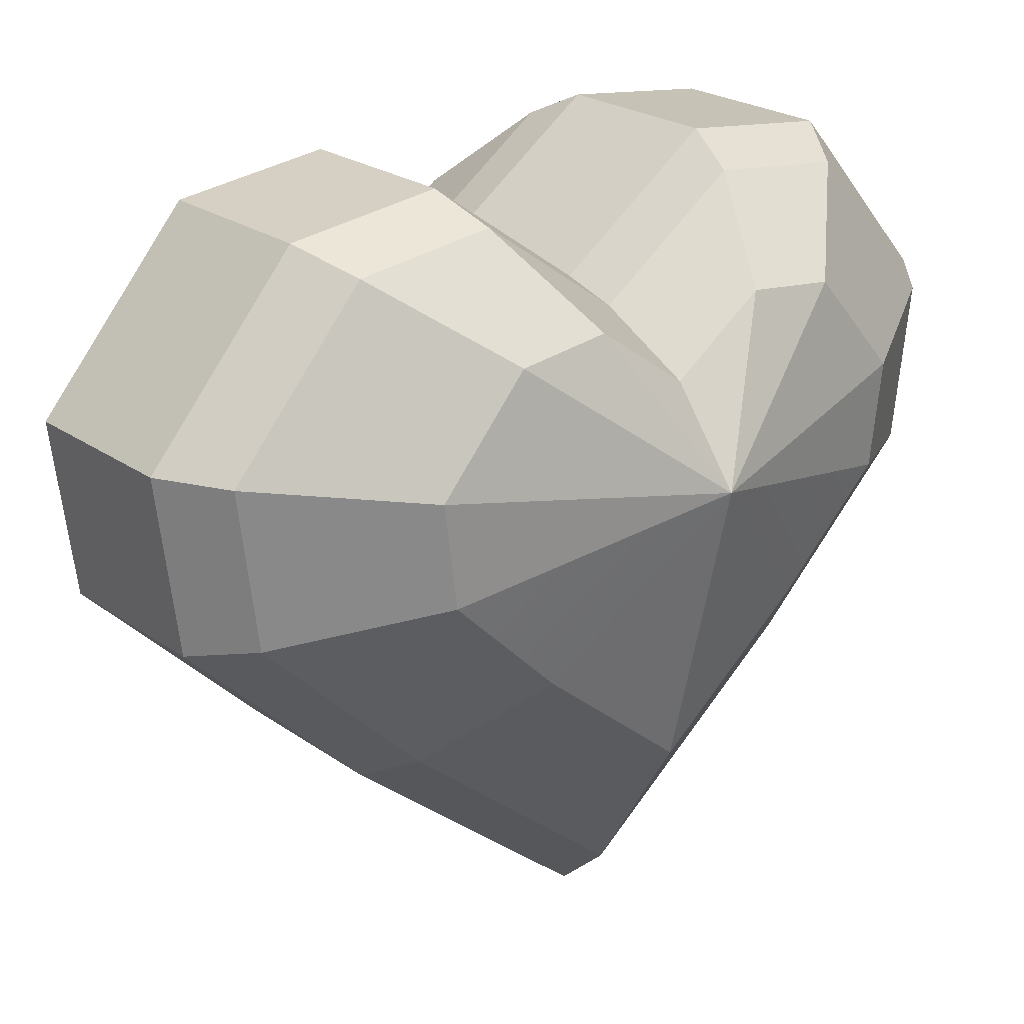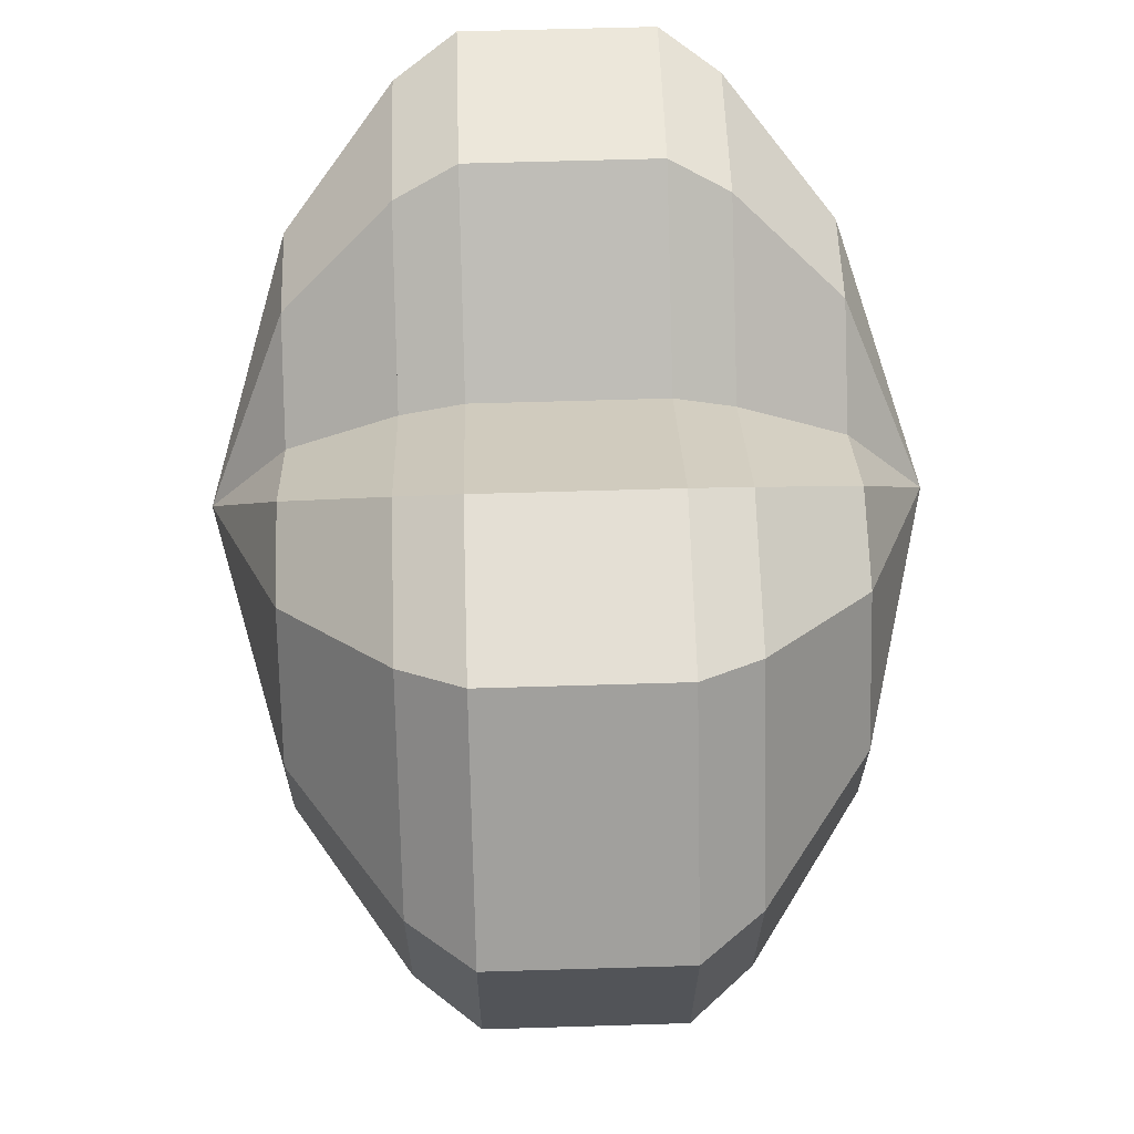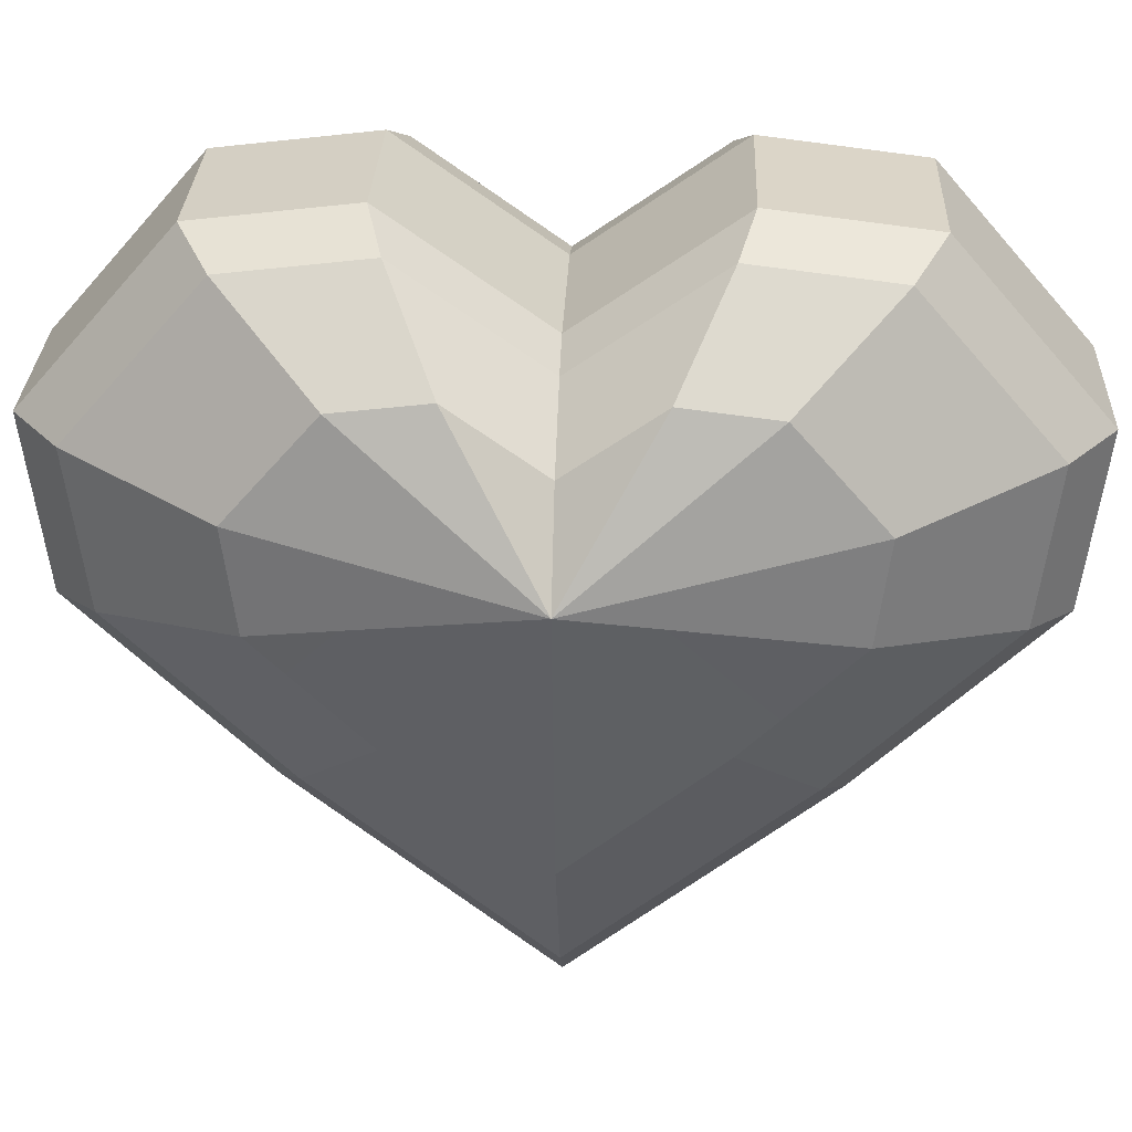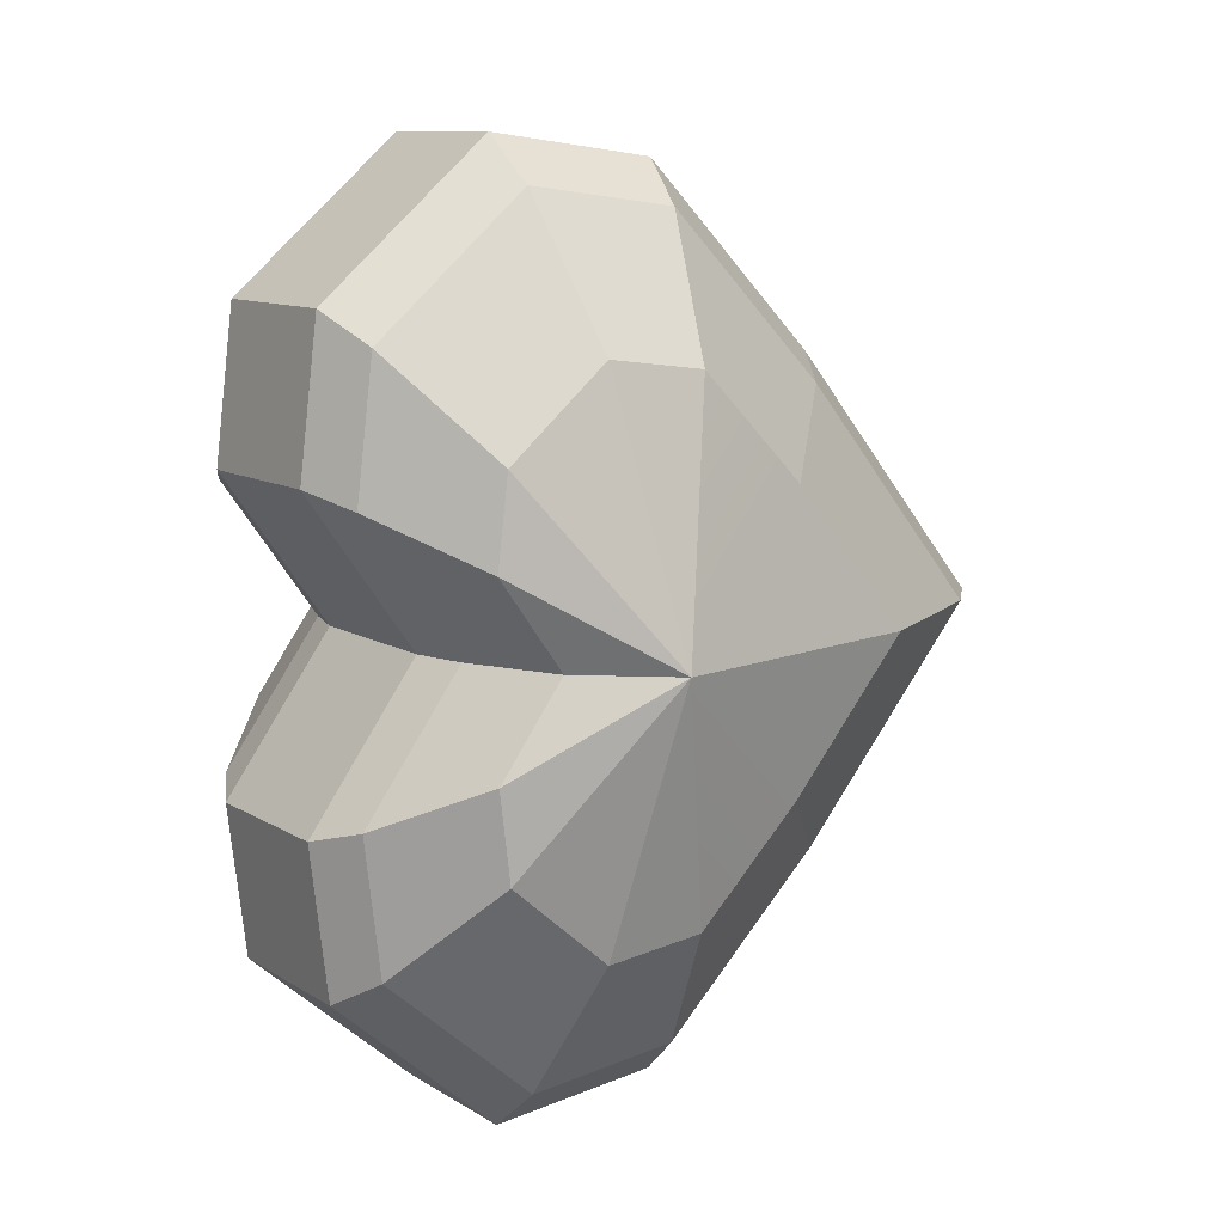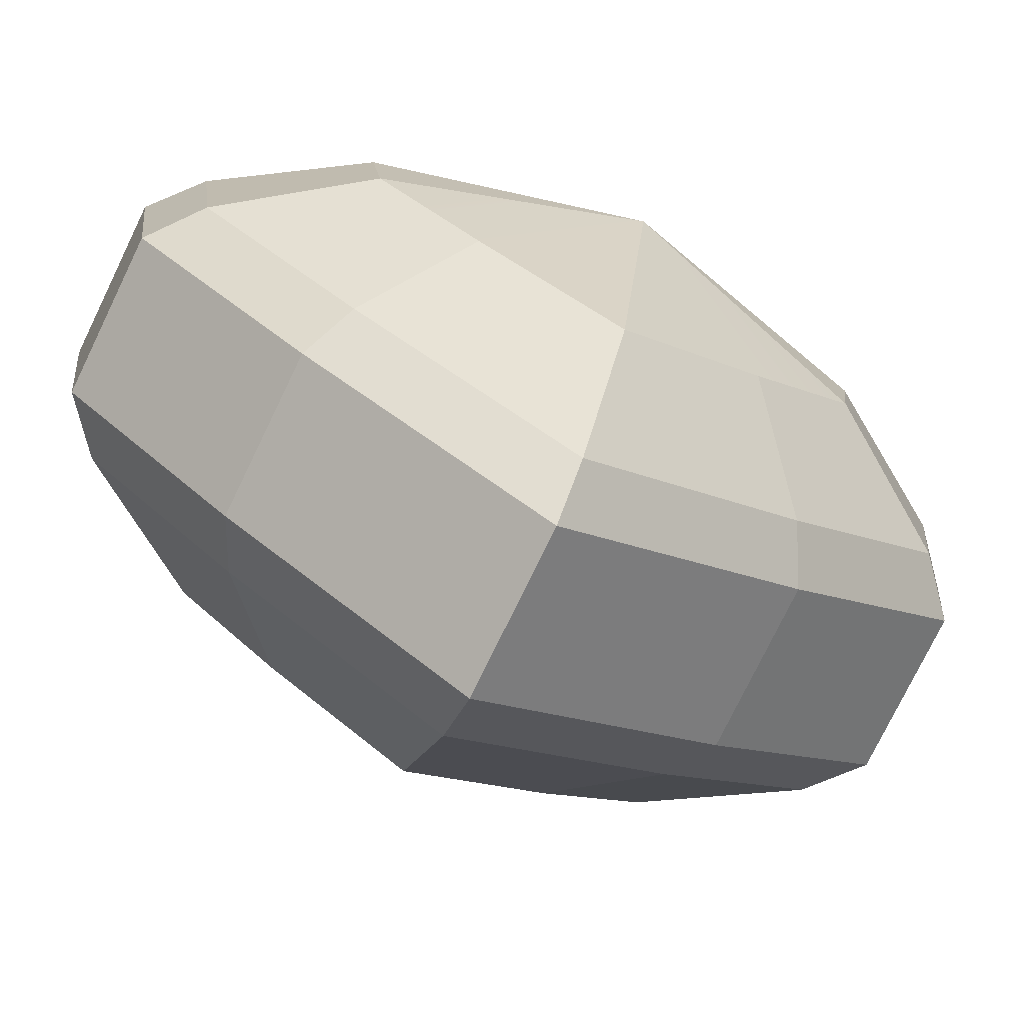
<metadata>
{"format":"obj","ext":"obj","renderer":"f3d","projection":"perspective","resolution":1024,"background":"white","views":[{"elev":23.2,"azim":-130.0,"up":"+Y"},{"elev":59.4,"azim":-1.8,"up":"+Y"},{"elev":28.6,"azim":92.2,"up":"+Y"},{"elev":10.2,"azim":-123.4,"up":"+Z"},{"elev":-76.7,"azim":64.1,"up":"+Y"}]}
</metadata>
<code>
g _Combined Mesh [Heart]
v 0.06499 -0.2855 -1.49e-08
v 0.06499 0.2003 -1.49e-08
v -0.06254 0.2003 -1.49e-08
v -0.06254 -0.2855 -1.49e-08
v -0.06254 0.2712 0.2365
v -0.1042 0.253 0.2128
v -0.1042 0.2659 0.107
v -0.06254 0.2855 0.1189
v 0.06499 -0.1288 0.1915
v 0.06499 -0.2855 -1.49e-08
v -0.06254 -0.2855 -1.49e-08
v -0.06254 -0.1288 0.1915
v 0.06499 0.1403 0.3497
v 0.06499 0.009401 0.3327
v -0.06254 0.009401 0.3327
v -0.06254 0.1403 0.3497
v 0.06499 0.2855 0.1189
v 0.105 0.2659 0.107
v 0.105 0.253 0.2128
v 0.06499 0.2712 0.2365
v 0.06499 0.009401 0.3327
v 0.06499 -0.1288 0.1915
v -0.06254 -0.1288 0.1915
v -0.06254 0.009401 0.3327
v 0.06499 0.2855 0.1189
v 0.06499 0.2712 0.2365
v -0.06254 0.2712 0.2365
v -0.06254 0.2855 0.1189
v 0.06499 0.2003 -1.49e-08
v 0.06499 0.2855 0.1189
v -0.06254 0.2855 0.1189
v -0.06254 0.2003 -1.49e-08
v 0.06499 0.2712 0.2365
v 0.06499 0.1403 0.3497
v -0.06254 0.1403 0.3497
v -0.06254 0.2712 0.2365
v 0.06499 0.2712 -0.2365
v 0.105 0.253 -0.2128
v 0.105 0.2659 -0.107
v 0.06499 0.2855 -0.1189
v -0.06254 -0.1288 -0.1915
v -0.06254 -0.2855 -1.49e-08
v 0.06499 -0.2855 -1.49e-08
v 0.06499 -0.1288 -0.1915
v -0.06254 0.1403 -0.3497
v -0.06254 0.009401 -0.3327
v 0.06499 0.009401 -0.3327
v 0.06499 0.1403 -0.3497
v -0.06254 -0.1288 -0.1915
v -0.1042 -0.107 -0.1724
v -0.1042 -0.2481 -1.49e-08
v -0.06254 -0.2855 -1.49e-08
v -0.06254 0.009401 -0.3327
v -0.06254 -0.1288 -0.1915
v 0.06499 -0.1288 -0.1915
v 0.06499 0.009401 -0.3327
v -0.06254 0.2855 -0.1189
v -0.06254 0.2712 -0.2365
v 0.06499 0.2712 -0.2365
v 0.06499 0.2855 -0.1189
v -0.06254 0.2712 -0.2365
v -0.06254 0.1403 -0.3497
v 0.06499 0.1403 -0.3497
v 0.06499 0.2712 -0.2365
v -0.06254 0.2003 -1.49e-08
v -0.06254 0.2855 -0.1189
v 0.06499 0.2855 -0.1189
v 0.06499 0.2003 -1.49e-08
v 0.105 0.2659 0.107
v 0.1767 0.2039 0.06947
v 0.1767 0.1956 0.1382
v 0.105 0.253 0.2128
v 0.105 0.2659 -0.107
v 0.1767 0.2039 -0.06947
v 0.1767 0.1541 -1.49e-08
v 0.105 0.1892 -1.49e-08
v 0.06499 0.2855 -0.1189
v 0.105 0.2659 -0.107
v 0.105 0.1892 -1.49e-08
v 0.06499 0.2003 -1.49e-08
v 0.06499 0.009401 0.3327
v 0.105 0.01738 0.2995
v 0.105 -0.107 0.1724
v 0.06499 -0.1288 0.1915
v 0.06499 0.009401 -0.3327
v 0.105 0.01738 -0.2995
v 0.105 0.1352 -0.3147
v 0.06499 0.1403 -0.3497
v 0.06499 0.2712 0.2365
v 0.105 0.253 0.2128
v 0.105 0.1352 0.3147
v 0.06499 0.1403 0.3497
v 0.06499 0.1403 -0.3497
v 0.105 0.1352 -0.3147
v 0.105 0.253 -0.2128
v 0.06499 0.2712 -0.2365
v 0.06499 -0.1288 0.1915
v 0.105 -0.107 0.1724
v 0.105 -0.2481 -1.49e-08
v 0.06499 -0.2855 -1.49e-08
v 0.06499 0.2003 -1.49e-08
v 0.105 0.1892 -1.49e-08
v 0.105 0.2659 0.107
v 0.06499 0.2855 0.1189
v 0.06499 0.1403 0.3497
v 0.105 0.1352 0.3147
v 0.105 0.01738 0.2995
v 0.06499 0.009401 0.3327
v 0.06499 -0.2855 -1.49e-08
v 0.105 -0.2481 -1.49e-08
v 0.105 -0.107 -0.1724
v 0.06499 -0.1288 -0.1915
v 0.06499 -0.1288 -0.1915
v 0.105 -0.107 -0.1724
v 0.105 0.01738 -0.2995
v 0.06499 0.009401 -0.3327
v -0.1042 -0.107 0.1724
v -0.1042 -0.2481 -1.49e-08
v -0.1042 0.1892 -1.49e-08
v -0.1042 0.01738 0.2995
v -0.1042 0.1352 0.3147
v -0.1042 0.253 0.2128
v -0.1042 0.2659 0.107
v -0.1042 -0.107 -0.1724
v -0.1042 0.01738 -0.2995
v -0.1042 0.1352 -0.3147
v -0.1042 0.253 -0.2128
v -0.1042 0.2659 -0.107
v -0.06254 0.2003 -1.49e-08
v -0.1042 0.1892 -1.49e-08
v -0.1042 0.2659 -0.107
v -0.06254 0.2855 -0.1189
v -0.06254 -0.2855 -1.49e-08
v -0.1042 -0.2481 -1.49e-08
v -0.1042 -0.107 0.1724
v -0.06254 -0.1288 0.1915
v -0.06254 0.009401 0.3327
v -0.1042 0.01738 0.2995
v -0.1042 0.1352 0.3147
v -0.06254 0.1403 0.3497
v -0.06254 0.2855 -0.1189
v -0.1042 0.2659 -0.107
v -0.1042 0.253 -0.2128
v -0.06254 0.2712 -0.2365
v -0.06254 -0.1288 0.1915
v -0.1042 -0.107 0.1724
v -0.1042 0.01738 0.2995
v -0.06254 0.009401 0.3327
v -0.06254 0.2712 -0.2365
v -0.1042 0.253 -0.2128
v -0.1042 0.1352 -0.3147
v -0.06254 0.1403 -0.3497
v -0.06254 0.1403 0.3497
v -0.1042 0.1352 0.3147
v -0.1042 0.253 0.2128
v -0.06254 0.2712 0.2365
v -0.06254 0.1403 -0.3497
v -0.1042 0.1352 -0.3147
v -0.1042 0.01738 -0.2995
v -0.06254 0.009401 -0.3327
v -0.06254 0.2855 0.1189
v -0.1042 0.2659 0.107
v -0.1042 0.1892 -1.49e-08
v -0.06254 0.2003 -1.49e-08
v -0.06254 0.009401 -0.3327
v -0.1042 0.01738 -0.2995
v -0.1042 -0.107 -0.1724
v -0.06254 -0.1288 -0.1915
v 0.105 0.01738 -0.2995
v 0.1767 0.04257 -0.1944
v 0.1767 0.1191 -0.2043
v 0.105 0.1352 -0.3147
v 0.105 0.1352 0.3147
v 0.1767 0.1191 0.2043
v 0.1767 0.04257 0.1944
v 0.105 0.01738 0.2995
v 0.105 0.1352 -0.3147
v 0.1767 0.1191 -0.2043
v 0.1767 0.1956 -0.1382
v 0.105 0.253 -0.2128
v 0.105 0.1892 -1.49e-08
v 0.1767 0.1541 -1.49e-08
v 0.1767 0.2039 0.06947
v 0.105 0.2659 0.107
v 0.105 -0.2481 -1.49e-08
v 0.1767 -0.1298 -1.49e-08
v 0.1767 -0.03818 -0.1119
v 0.105 -0.107 -0.1724
v 0.105 -0.107 0.1724
v 0.1767 -0.03818 0.1119
v 0.1767 -0.1298 -1.49e-08
v 0.105 -0.2481 -1.49e-08
v 0.105 -0.107 -0.1724
v 0.1767 -0.03818 -0.1119
v 0.1767 0.04257 -0.1944
v 0.105 0.01738 -0.2995
v 0.105 0.253 0.2128
v 0.1767 0.1956 0.1382
v 0.1767 0.1191 0.2043
v 0.105 0.1352 0.3147
v 0.105 0.01738 0.2995
v 0.1767 0.04257 0.1944
v 0.1767 -0.03818 0.1119
v 0.105 -0.107 0.1724
v 0.105 0.253 -0.2128
v 0.1767 0.1956 -0.1382
v 0.1767 0.2039 -0.06947
v 0.105 0.2659 -0.107
v 0.1767 0.1541 -1.49e-08
v 0.2292 0.08918 -1.49e-08
v 0.1767 0.2039 0.06947
v 0.1767 0.1191 -0.2043
v 0.2292 0.08918 -1.49e-08
v 0.1767 0.1956 -0.1382
v 0.1767 -0.1298 -1.49e-08
v 0.2292 0.08918 -1.49e-08
v 0.1767 -0.03818 -0.1119
v 0.1767 0.04257 -0.1944
v 0.1767 -0.03818 0.1119
v 0.2292 0.08918 -1.49e-08
v 0.1767 -0.1298 -1.49e-08
v 0.1767 0.04257 0.1944
v 0.1767 0.1956 0.1382
v 0.2292 0.08918 -1.49e-08
v 0.1767 0.1191 0.2043
v 0.1767 0.1956 -0.1382
v 0.2292 0.08918 -1.49e-08
v 0.1767 0.2039 -0.06947
v 0.1767 0.2039 -0.06947
v 0.2292 0.08918 -1.49e-08
v 0.1767 0.1541 -1.49e-08
v 0.1767 0.2039 0.06947
v 0.2292 0.08918 -1.49e-08
v 0.1767 0.1956 0.1382
v 0.1767 0.04257 -0.1944
v 0.2292 0.08918 -1.49e-08
v 0.1767 0.1191 -0.2043
v 0.1767 0.1191 0.2043
v 0.2292 0.08918 -1.49e-08
v 0.1767 0.04257 0.1944
v -0.1042 0.2659 -0.107
v -0.1767 0.2039 -0.06947
v -0.1767 0.1956 -0.1382
v -0.1042 0.253 -0.2128
v -0.1042 0.2659 0.107
v -0.1767 0.2039 0.06947
v -0.1767 0.1541 -1.49e-08
v -0.1042 0.1892 -1.49e-08
v -0.1042 0.01738 0.2995
v -0.1767 0.04257 0.1944
v -0.1767 0.1191 0.2043
v -0.1042 0.1352 0.3147
v -0.1042 0.1352 -0.3147
v -0.1767 0.1191 -0.2043
v -0.1767 0.04257 -0.1944
v -0.1042 0.01738 -0.2995
v -0.1042 0.253 0.2128
v -0.1767 0.1956 0.1382
v -0.1767 0.2039 0.06947
v -0.1042 0.2659 0.107
v -0.1042 0.1892 -1.49e-08
v -0.1767 0.1541 -1.49e-08
v -0.1767 0.2039 -0.06947
v -0.1042 0.2659 -0.107
v -0.1042 -0.2481 -1.49e-08
v -0.1767 -0.1298 -1.49e-08
v -0.1767 -0.03818 0.1119
v -0.1042 -0.107 0.1724
v -0.1042 -0.107 -0.1724
v -0.1767 -0.03818 -0.1119
v -0.1767 -0.1298 -1.49e-08
v -0.1042 -0.2481 -1.49e-08
v -0.1042 -0.107 0.1724
v -0.1767 -0.03818 0.1119
v -0.1767 0.04257 0.1944
v -0.1042 0.01738 0.2995
v -0.1042 0.253 -0.2128
v -0.1767 0.1956 -0.1382
v -0.1767 0.1191 -0.2043
v -0.1042 0.1352 -0.3147
v -0.1042 0.01738 -0.2995
v -0.1767 0.04257 -0.1944
v -0.1767 -0.03818 -0.1119
v -0.1042 -0.107 -0.1724
v -0.1042 0.1352 0.3147
v -0.1767 0.1191 0.2043
v -0.1767 0.1956 0.1382
v -0.1042 0.253 0.2128
v -0.1767 0.1541 -1.49e-08
v -0.2292 0.08918 -1.49e-08
v -0.1767 0.2039 -0.06947
v -0.1767 0.1191 0.2043
v -0.2292 0.08918 -1.49e-08
v -0.1767 0.1956 0.1382
v -0.1767 -0.1298 -1.49e-08
v -0.2292 0.08918 -1.49e-08
v -0.1767 -0.03818 0.1119
v -0.1767 0.04257 0.1944
v -0.1767 -0.03818 -0.1119
v -0.2292 0.08918 -1.49e-08
v -0.1767 -0.1298 -1.49e-08
v -0.1767 0.04257 -0.1944
v -0.1767 0.1956 -0.1382
v -0.2292 0.08918 -1.49e-08
v -0.1767 0.1191 -0.2043
v -0.1767 0.1956 0.1382
v -0.2292 0.08918 -1.49e-08
v -0.1767 0.2039 0.06947
v -0.1767 0.2039 0.06947
v -0.2292 0.08918 -1.49e-08
v -0.1767 0.1541 -1.49e-08
v -0.1767 0.2039 -0.06947
v -0.2292 0.08918 -1.49e-08
v -0.1767 0.1956 -0.1382
v -0.1767 0.04257 0.1944
v -0.2292 0.08918 -1.49e-08
v -0.1767 0.1191 0.2043
v -0.1767 0.1191 -0.2043
v -0.2292 0.08918 -1.49e-08
v -0.1767 0.04257 -0.1944
f 2 1 3
f 3 1 4
f 6 5 7
f 7 5 8
f 10 9 11
f 11 9 12
f 14 13 15
f 15 13 16
f 18 17 19
f 19 17 20
f 22 21 23
f 23 21 24
f 26 25 27
f 27 25 28
f 30 29 31
f 31 29 32
f 34 33 35
f 35 33 36
f 38 37 39
f 39 37 40
f 42 41 43
f 43 41 44
f 46 45 47
f 47 45 48
f 50 49 51
f 51 49 52
f 54 53 55
f 55 53 56
f 58 57 59
f 59 57 60
f 62 61 63
f 63 61 64
f 66 65 67
f 67 65 68
f 70 69 71
f 71 69 72
f 74 73 75
f 75 73 76
f 78 77 79
f 79 77 80
f 82 81 83
f 83 81 84
f 86 85 87
f 87 85 88
f 90 89 91
f 91 89 92
f 94 93 95
f 95 93 96
f 98 97 99
f 99 97 100
f 102 101 103
f 103 101 104
f 106 105 107
f 107 105 108
f 110 109 111
f 111 109 112
f 114 113 115
f 115 113 116
f 118 117 119
f 120 119 117
f 121 119 120
f 122 119 121
f 123 119 122
f 118 119 124
f 125 124 119
f 126 125 119
f 127 126 119
f 128 127 119
f 130 129 131
f 131 129 132
f 134 133 135
f 135 133 136
f 138 137 139
f 139 137 140
f 142 141 143
f 143 141 144
f 146 145 147
f 147 145 148
f 150 149 151
f 151 149 152
f 154 153 155
f 155 153 156
f 158 157 159
f 159 157 160
f 162 161 163
f 163 161 164
f 166 165 167
f 167 165 168
f 170 169 171
f 171 169 172
f 174 173 175
f 175 173 176
f 178 177 179
f 179 177 180
f 182 181 183
f 183 181 184
f 186 185 187
f 187 185 188
f 190 189 191
f 191 189 192
f 194 193 195
f 195 193 196
f 198 197 199
f 199 197 200
f 202 201 203
f 203 201 204
f 206 205 207
f 207 205 208
f 210 209 211
f 213 212 214
f 216 215 217
f 216 217 218
f 220 219 221
f 220 222 219
f 224 223 225
f 227 226 228
f 230 229 231
f 233 232 234
f 236 235 237
f 239 238 240
f 242 241 243
f 243 241 244
f 246 245 247
f 247 245 248
f 250 249 251
f 251 249 252
f 254 253 255
f 255 253 256
f 258 257 259
f 259 257 260
f 262 261 263
f 263 261 264
f 266 265 267
f 267 265 268
f 270 269 271
f 271 269 272
f 274 273 275
f 275 273 276
f 278 277 279
f 279 277 280
f 282 281 283
f 283 281 284
f 286 285 287
f 287 285 288
f 290 289 291
f 293 292 294
f 296 295 297
f 296 297 298
f 300 299 301
f 300 302 299
f 304 303 305
f 307 306 308
f 310 309 311
f 313 312 314
f 316 315 317
f 319 318 320

</code>
